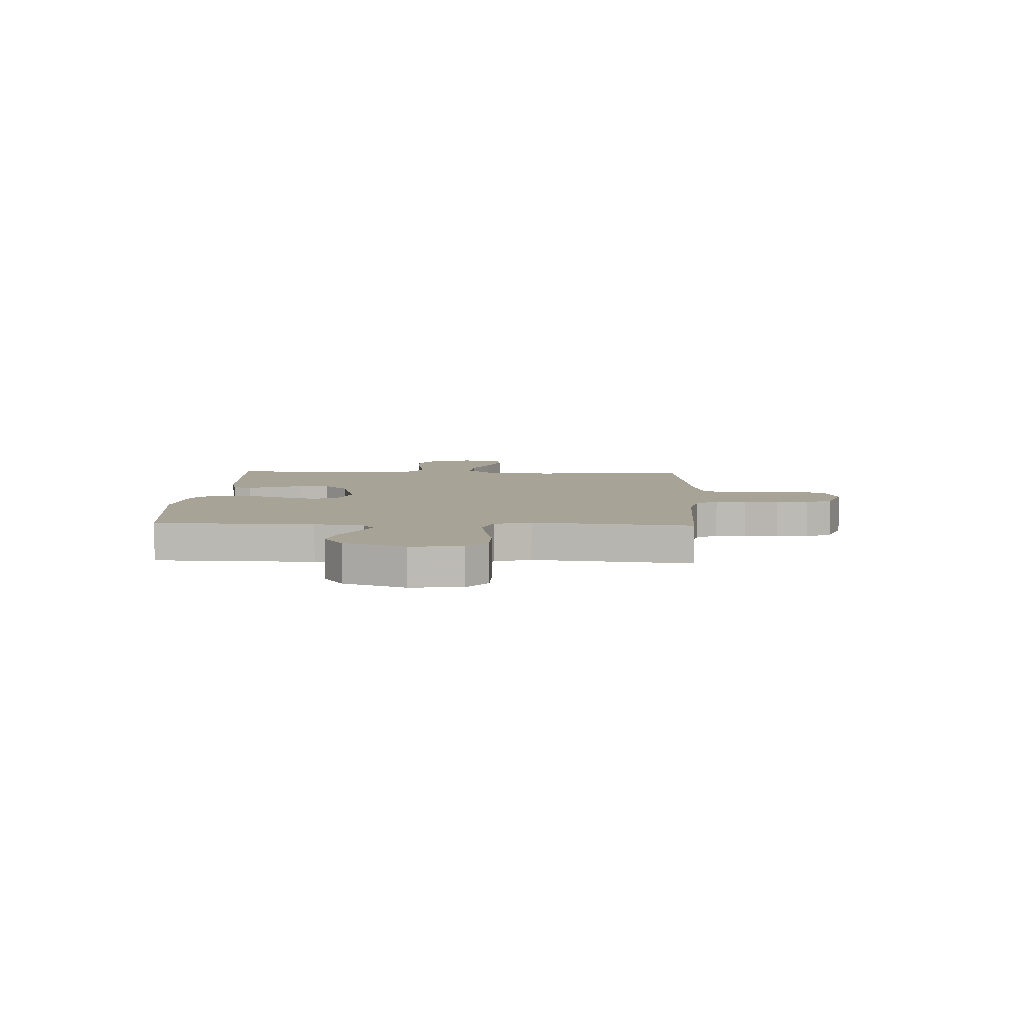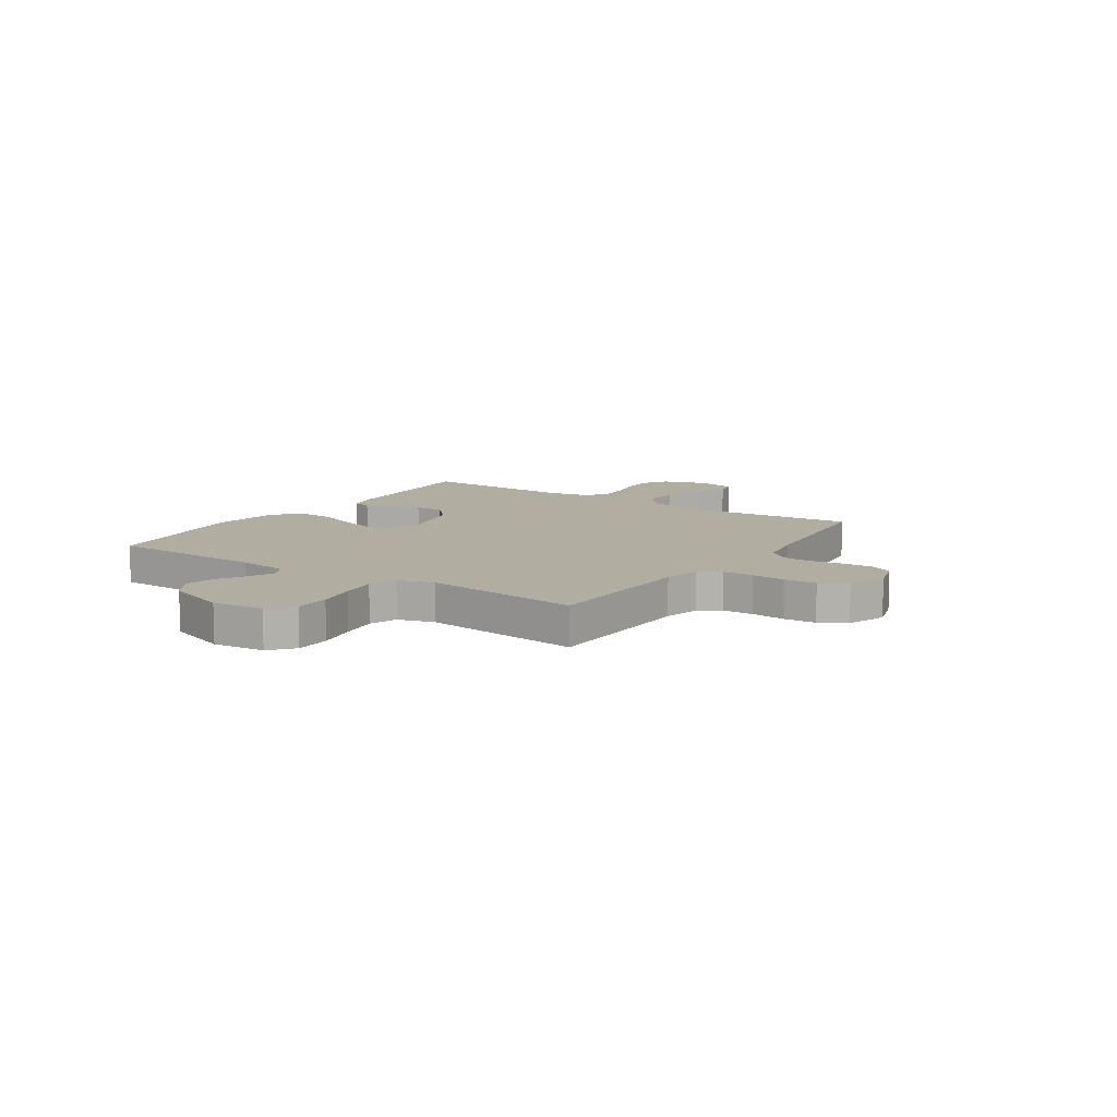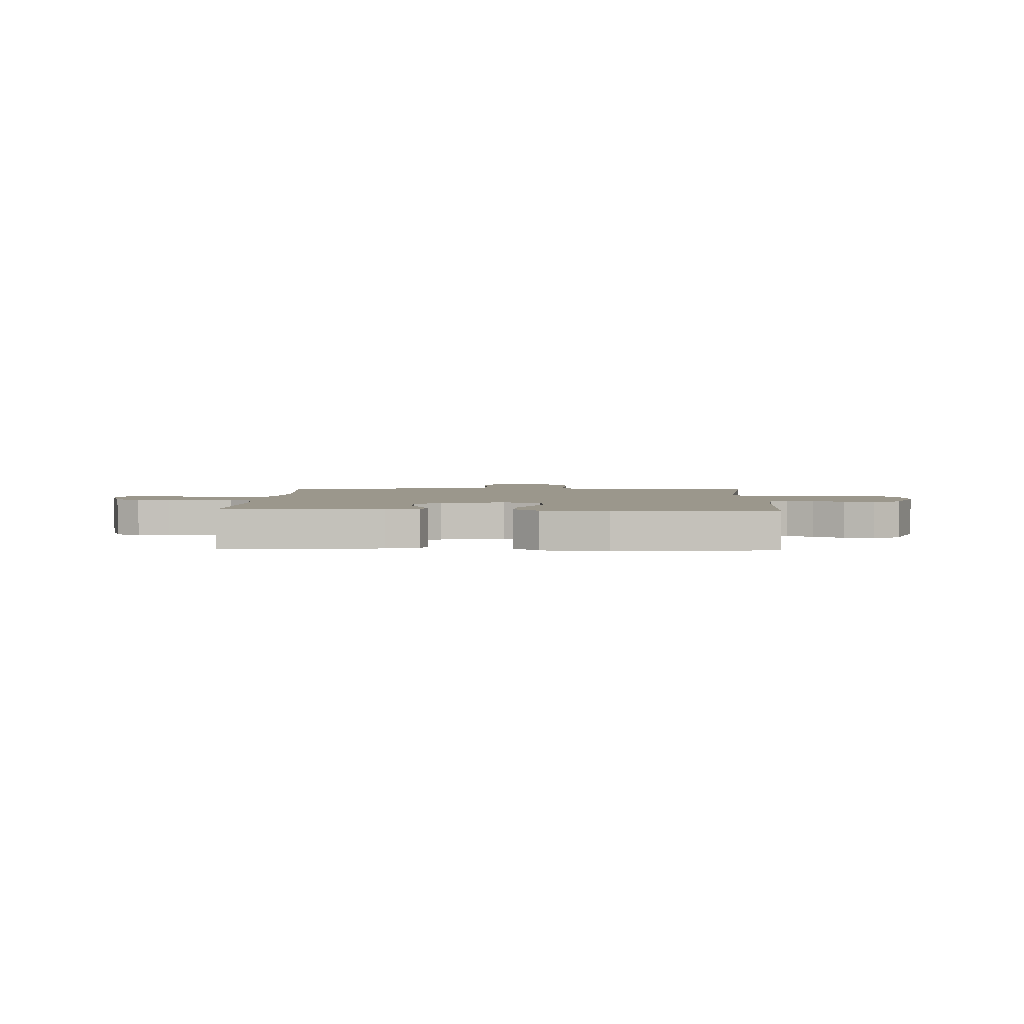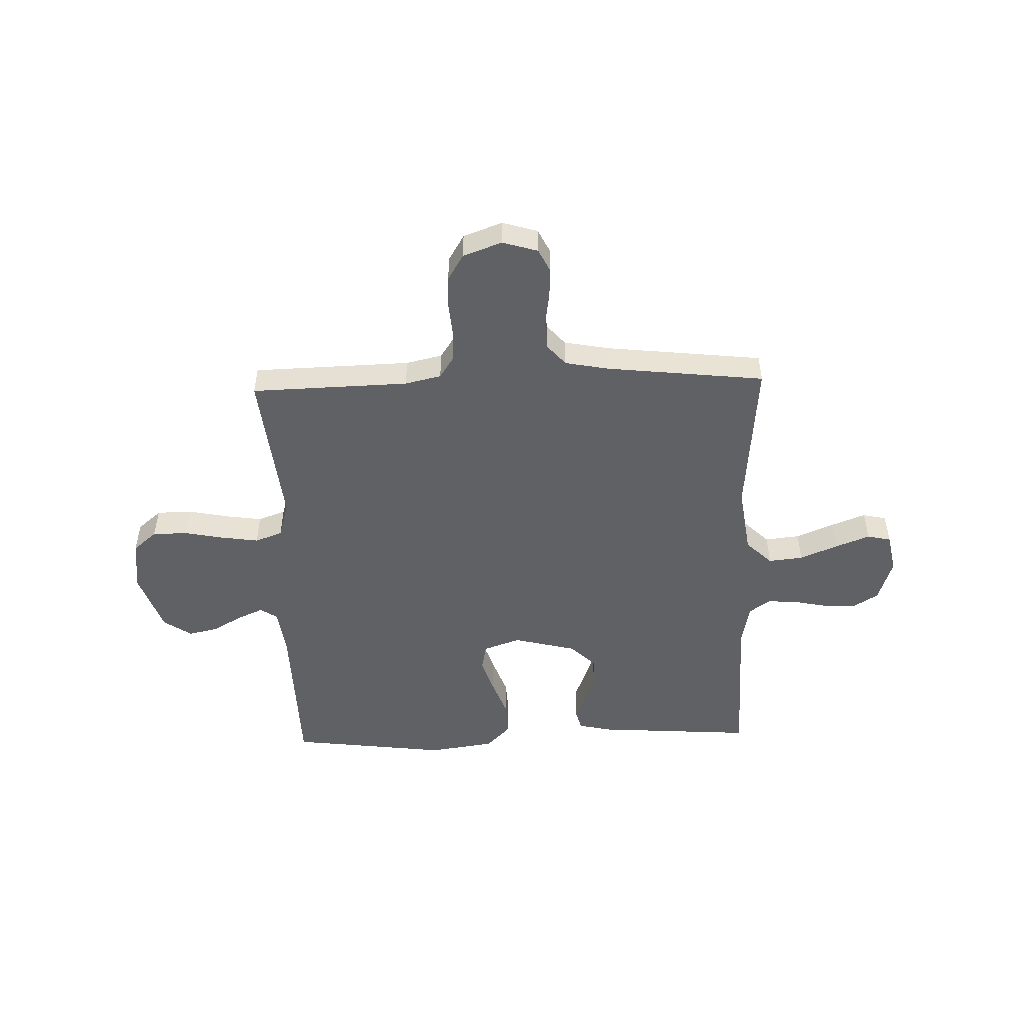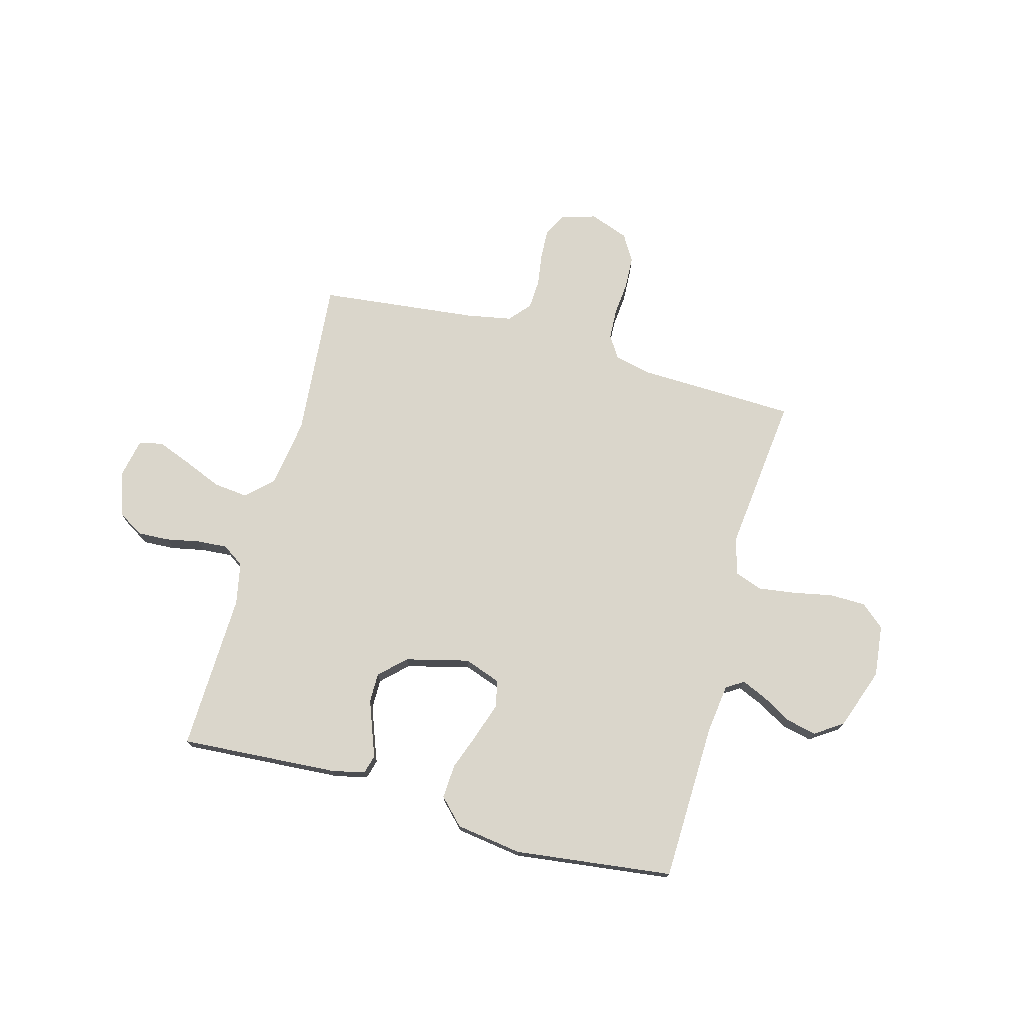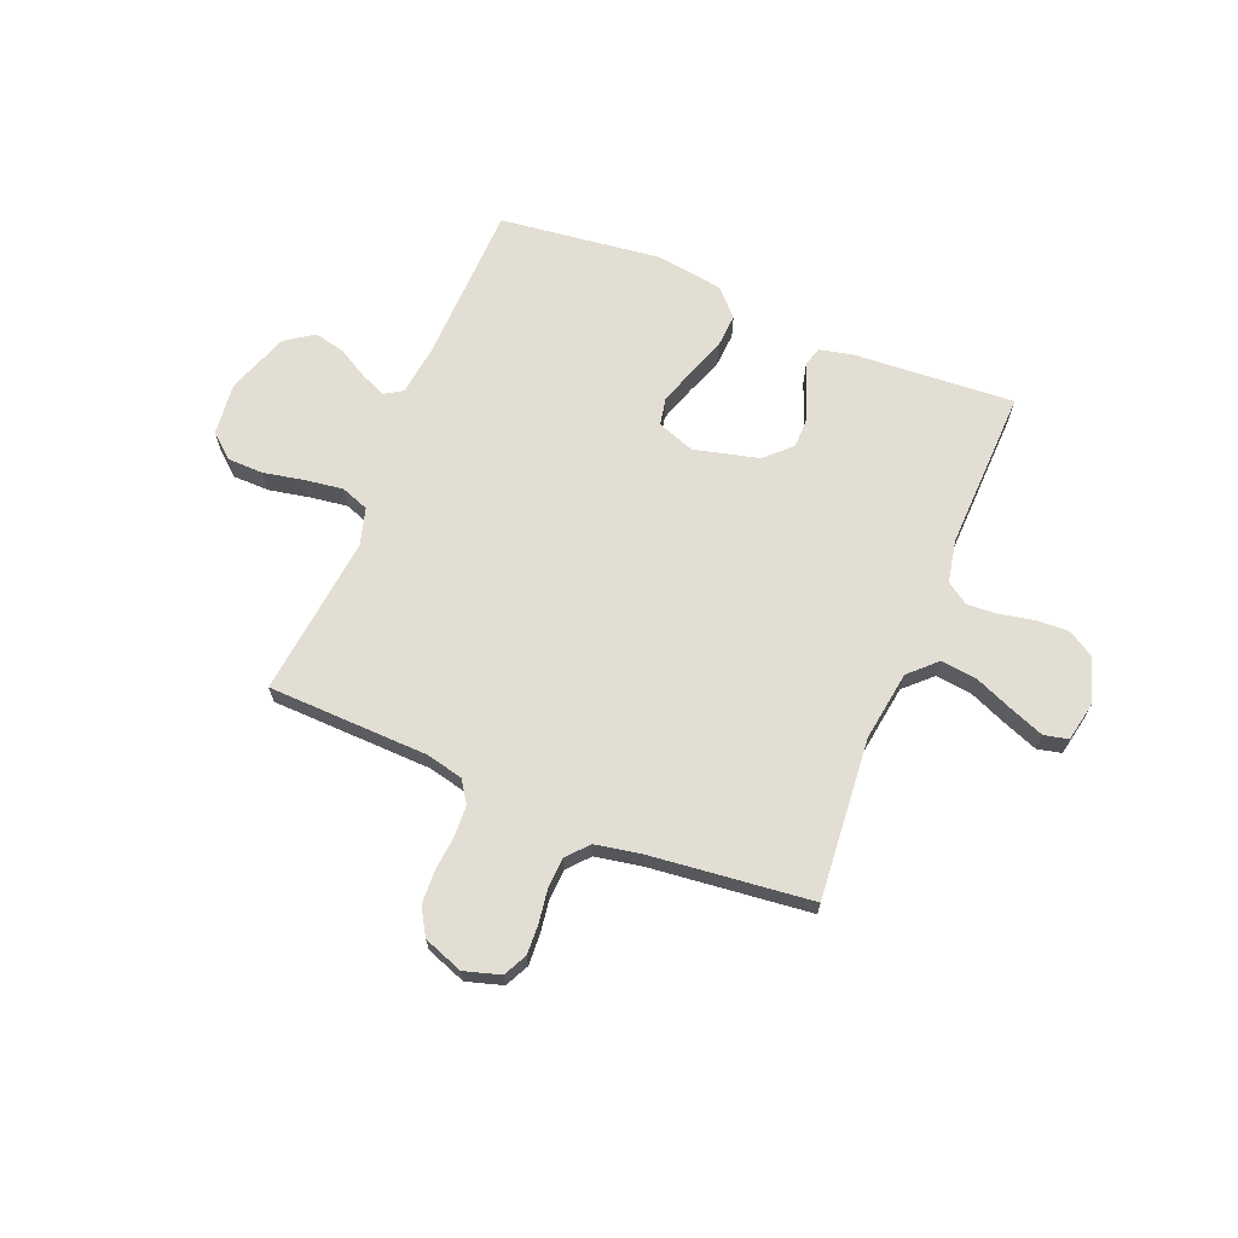
<metadata>
{"format":"obj","ext":"obj","renderer":"f3d","projection":"perspective","resolution":1024,"background":"white","views":[{"elev":6.7,"azim":92.3,"up":"+Y"},{"elev":10.5,"azim":123.8,"up":"+Y"},{"elev":2.8,"azim":2.3,"up":"+Y"},{"elev":-50.2,"azim":-178.3,"up":"+Y"},{"elev":74.1,"azim":15.3,"up":"+Y"},{"elev":67.3,"azim":-157.8,"up":"+Y"}]}
</metadata>
<code>
v -0.5 0.07 0.5
v -0.2 0.07 0.48
v -0.138 0.07 0.466
v -0.128 0.07 0.43
v -0.147 0.07 0.38
v -0.168 0.07 0.324
v -0.168 0.07 0.268
v -0.12 0.07 0.222
v 0 0.07 0.192
v 0.07 0.07 0.217
v 0.08 0.07 0.268
v 0.058 0.07 0.335
v 0.032 0.07 0.406
v 0.028 0.07 0.471
v 0.075 0.07 0.519
v 0.2 0.07 0.537
v 0.5 0.07 0.5
v 0.508 0.07 0.2
v 0.52 0.07 0.107
v 0.553 0.07 0.086
v 0.601 0.07 0.107
v 0.657 0.07 0.139
v 0.714 0.07 0.152
v 0.767 0.07 0.116
v 0.808 0.07 0
v 0.797 0.07 -0.098
v 0.752 0.07 -0.136
v 0.685 0.07 -0.137
v 0.609 0.07 -0.122
v 0.539 0.07 -0.112
v 0.487 0.07 -0.131
v 0.467 0.07 -0.2
v 0.5 0.07 -0.5
v 0.2 0.07 -0.509
v 0.131 0.07 -0.525
v 0.104 0.07 -0.566
v 0.101 0.07 -0.624
v 0.107 0.07 -0.689
v 0.104 0.07 -0.75
v 0.074 0.07 -0.8
v 0 0.07 -0.827
v -0.067 0.07 -0.807
v -0.089 0.07 -0.763
v -0.086 0.07 -0.706
v -0.077 0.07 -0.645
v -0.08 0.07 -0.589
v -0.115 0.07 -0.549
v -0.2 0.07 -0.533
v -0.5 0.07 -0.5
v -0.474 0.07 -0.2
v -0.493 0.07 -0.07
v -0.542 0.07 -0.023
v -0.608 0.07 -0.03
v -0.68 0.07 -0.06
v -0.745 0.07 -0.085
v -0.79 0.07 -0.075
v -0.805 0.07 0
v -0.778 0.07 0.083
v -0.729 0.07 0.113
v -0.669 0.07 0.11
v -0.605 0.07 0.097
v -0.548 0.07 0.093
v -0.507 0.07 0.121
v -0.491 0.07 0.2
v -0.5 0 0.5
v -0.2 0 0.48
v -0.138 0 0.466
v -0.128 0 0.43
v -0.147 0 0.38
v -0.168 0 0.324
v -0.168 0 0.268
v -0.12 0 0.222
v 0 0 0.192
v 0.07 0 0.217
v 0.08 0 0.268
v 0.058 0 0.335
v 0.032 0 0.406
v 0.028 0 0.471
v 0.075 0 0.519
v 0.2 0 0.537
v 0.5 0 0.5
v 0.508 0 0.2
v 0.52 0 0.107
v 0.553 0 0.086
v 0.601 0 0.107
v 0.657 0 0.139
v 0.714 0 0.152
v 0.767 0 0.116
v 0.808 0 0
v 0.797 0 -0.098
v 0.752 0 -0.136
v 0.685 0 -0.137
v 0.609 0 -0.122
v 0.539 0 -0.112
v 0.487 0 -0.131
v 0.467 0 -0.2
v 0.5 0 -0.5
v 0.2 0 -0.509
v 0.131 0 -0.525
v 0.104 0 -0.566
v 0.101 0 -0.624
v 0.107 0 -0.689
v 0.104 0 -0.75
v 0.074 0 -0.8
v 0 0 -0.827
v -0.067 0 -0.807
v -0.089 0 -0.763
v -0.086 0 -0.706
v -0.077 0 -0.645
v -0.08 0 -0.589
v -0.115 0 -0.549
v -0.2 0 -0.533
v -0.5 0 -0.5
v -0.474 0 -0.2
v -0.493 0 -0.07
v -0.542 0 -0.023
v -0.608 0 -0.03
v -0.68 0 -0.06
v -0.745 0 -0.085
v -0.79 0 -0.075
v -0.805 0 0
v -0.778 0 0.083
v -0.729 0 0.113
v -0.669 0 0.11
v -0.605 0 0.097
v -0.548 0 0.093
v -0.507 0 0.121
v -0.491 0 0.2
f 58 59 60 61
f 58 61 62
f 57 58 62
f 56 57 62
f 53 54 55 56
f 53 56 62 63
f 48 49 50
f 47 48 50 51
f 46 47 51
f 42 43 44 45
f 42 45 46
f 41 42 46
f 40 41 46
f 37 38 39 40
f 36 37 40 46
f 35 36 46 51
f 32 33 34
f 31 32 34 35
f 26 27 28 29
f 26 29 30
f 25 26 30
f 24 25 30 31
f 21 22 23 24
f 20 21 24 31
f 15 16 17 18
f 15 18 19
f 12 13 14 15
f 11 12 15 19
f 10 11 19 20
f 2 3 4 5
f 64 1 2 5
f 63 64 5 6
f 52 53 63 6
f 9 10 20 31
f 8 9 31 35
f 7 8 35 51
f 6 7 51 52
f 125 124 123 122
f 126 125 122
f 126 122 121
f 126 121 120
f 120 119 118 117
f 127 126 120 117
f 114 113 112
f 115 114 112 111
f 115 111 110
f 109 108 107 106
f 110 109 106
f 110 106 105
f 110 105 104
f 104 103 102 101
f 110 104 101 100
f 115 110 100 99
f 98 97 96
f 99 98 96 95
f 93 92 91 90
f 94 93 90
f 94 90 89
f 95 94 89 88
f 88 87 86 85
f 95 88 85 84
f 82 81 80 79
f 83 82 79
f 79 78 77 76
f 83 79 76 75
f 84 83 75 74
f 69 68 67 66
f 69 66 65 128
f 70 69 128 127
f 70 127 117 116
f 95 84 74 73
f 99 95 73 72
f 115 99 72 71
f 116 115 71 70
f 1 65 66 2
f 2 66 67 3
f 3 67 68 4
f 4 68 69 5
f 5 69 70 6
f 6 70 71 7
f 7 71 72 8
f 8 72 73 9
f 9 73 74 10
f 10 74 75 11
f 11 75 76 12
f 12 76 77 13
f 13 77 78 14
f 14 78 79 15
f 15 79 80 16
f 16 80 81 17
f 17 81 82 18
f 18 82 83 19
f 19 83 84 20
f 20 84 85 21
f 21 85 86 22
f 22 86 87 23
f 23 87 88 24
f 24 88 89 25
f 25 89 90 26
f 26 90 91 27
f 27 91 92 28
f 28 92 93 29
f 29 93 94 30
f 30 94 95 31
f 31 95 96 32
f 32 96 97 33
f 33 97 98 34
f 34 98 99 35
f 35 99 100 36
f 36 100 101 37
f 37 101 102 38
f 38 102 103 39
f 39 103 104 40
f 40 104 105 41
f 41 105 106 42
f 42 106 107 43
f 43 107 108 44
f 44 108 109 45
f 45 109 110 46
f 46 110 111 47
f 47 111 112 48
f 48 112 113 49
f 49 113 114 50
f 50 114 115 51
f 51 115 116 52
f 52 116 117 53
f 53 117 118 54
f 54 118 119 55
f 55 119 120 56
f 56 120 121 57
f 57 121 122 58
f 58 122 123 59
f 59 123 124 60
f 60 124 125 61
f 61 125 126 62
f 62 126 127 63
f 63 127 128 64
f 64 128 65 1

</code>
